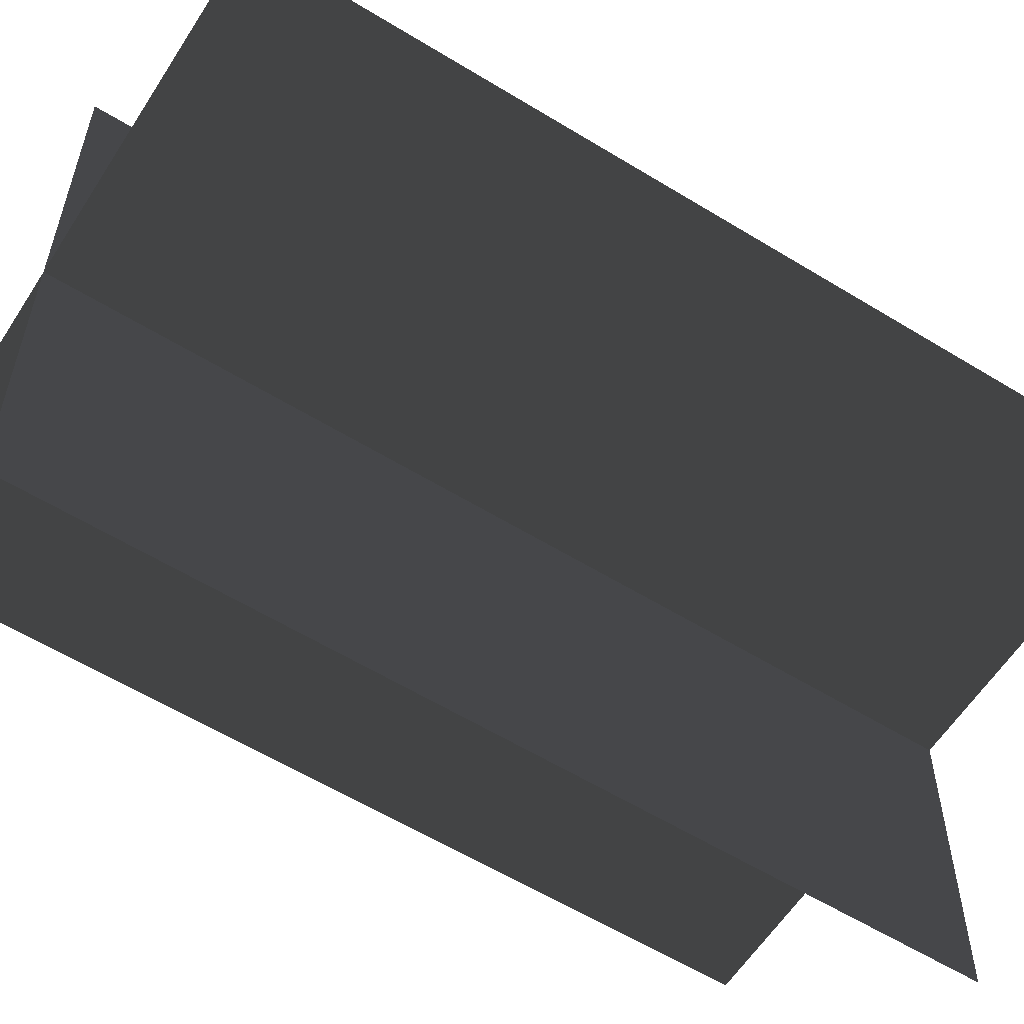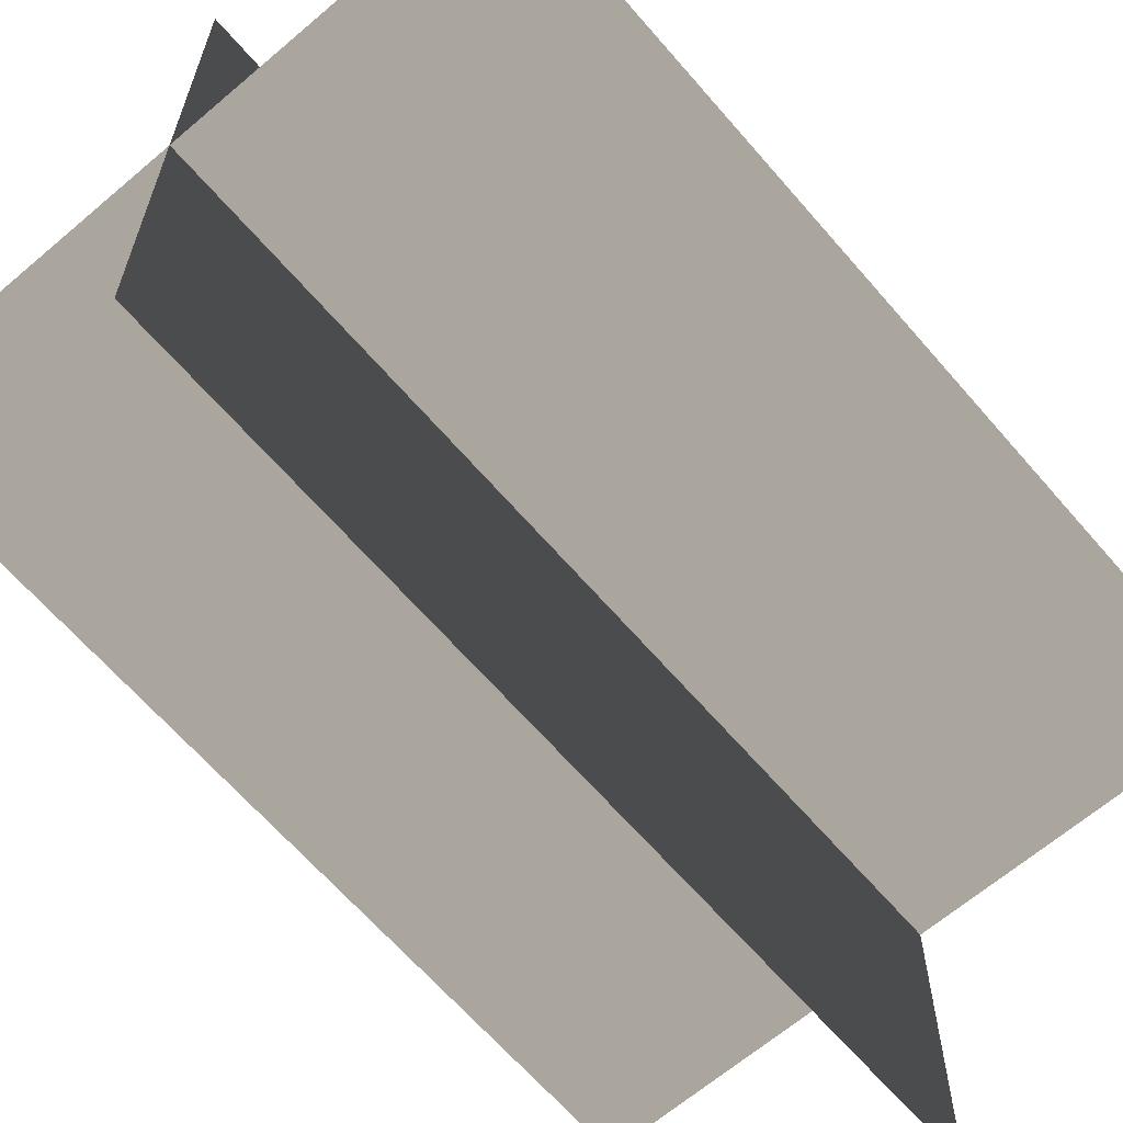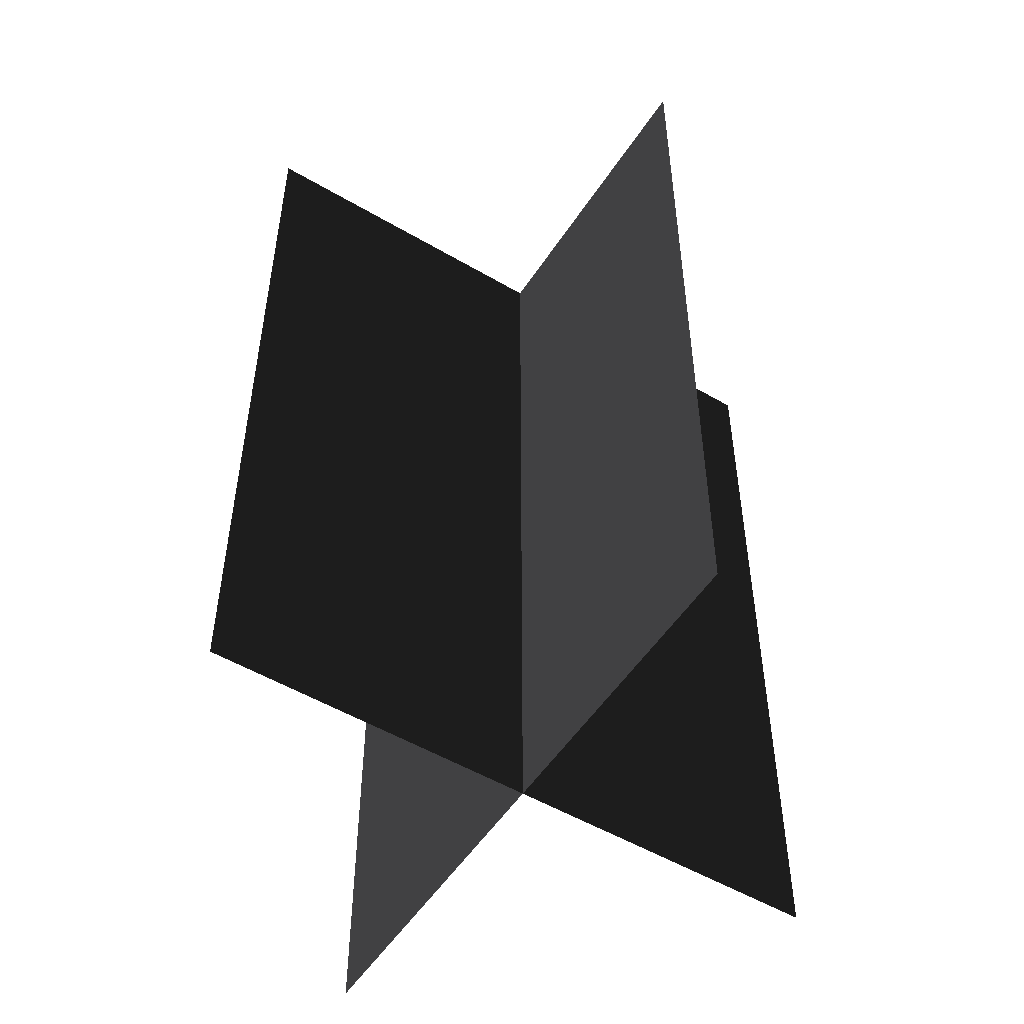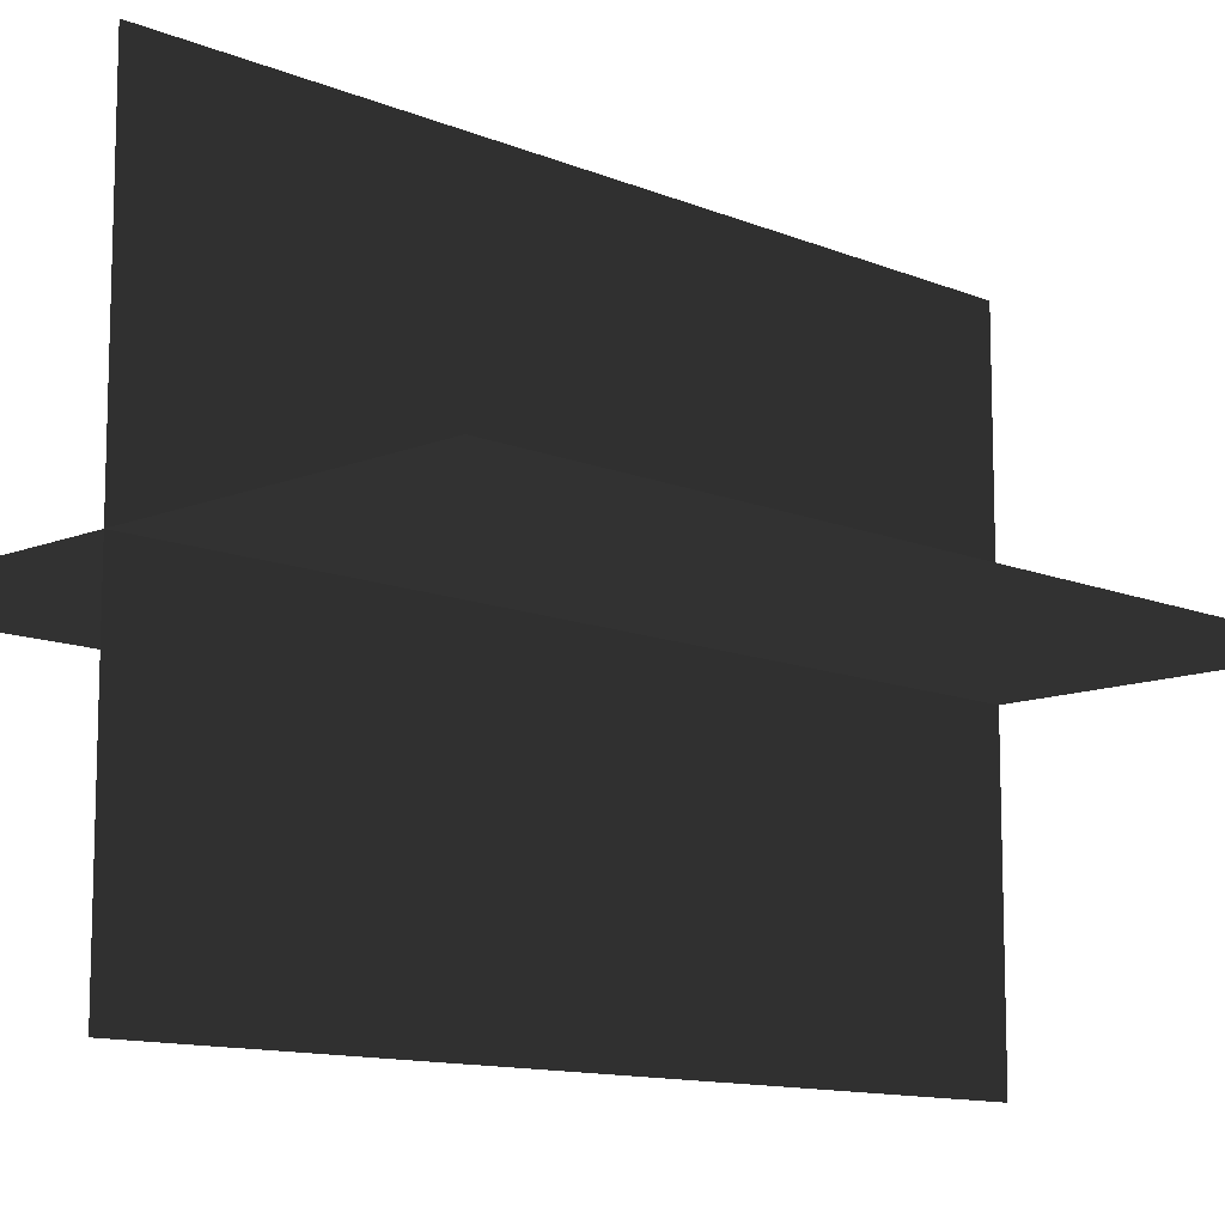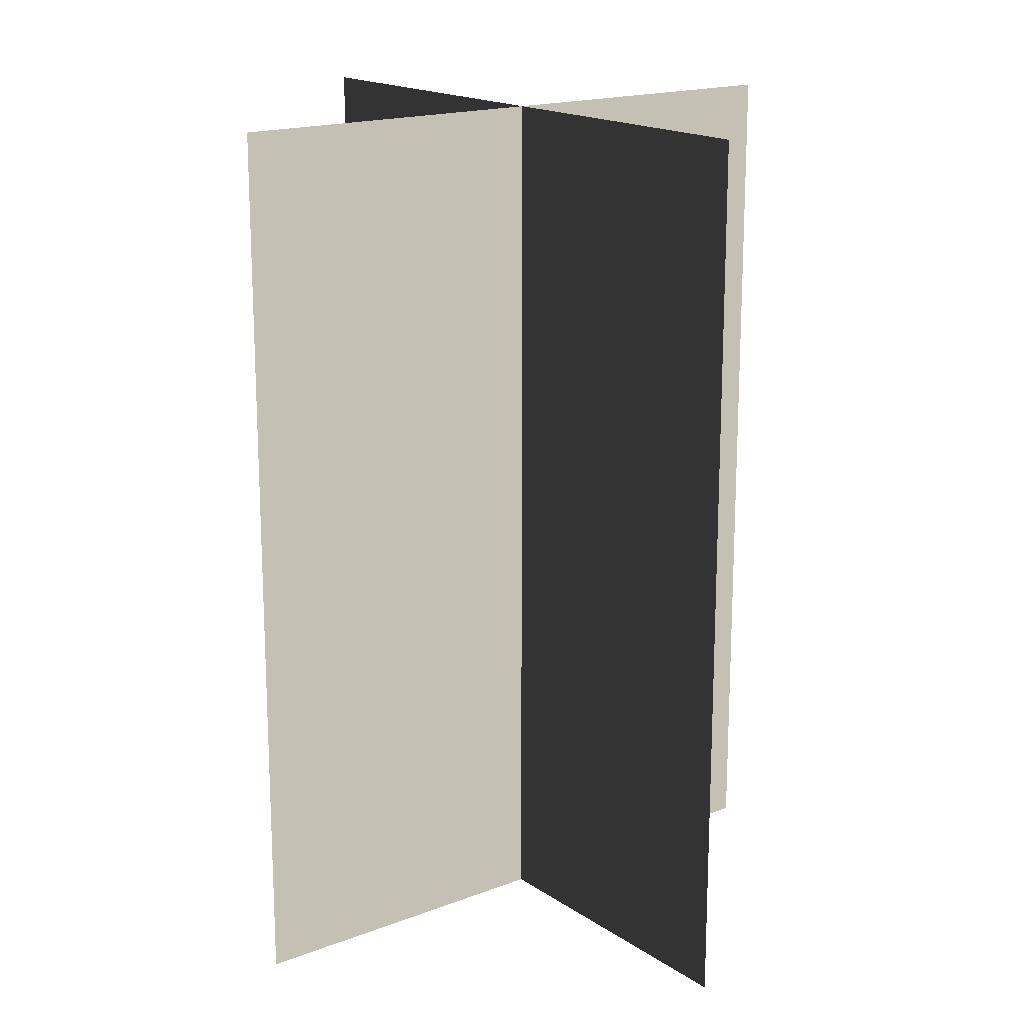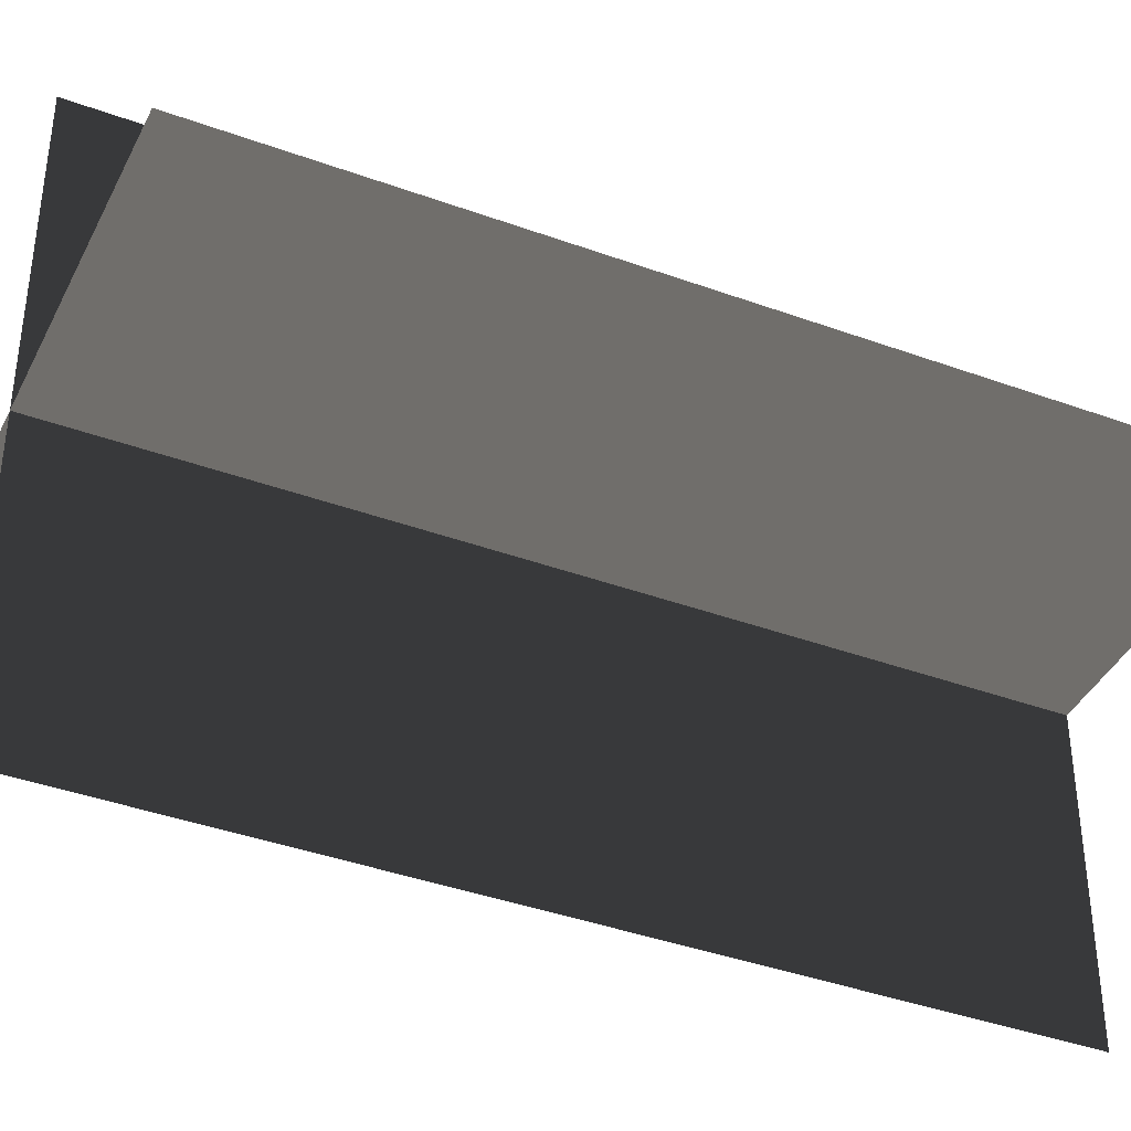
<metadata>
{"format":"obj","ext":"obj","renderer":"f3d","projection":"perspective","resolution":1024,"background":"white","views":[{"elev":-58.9,"azim":-122.3,"up":"+Y"},{"elev":-64.7,"azim":40.7,"up":"+Y"},{"elev":-52.5,"azim":-32.3,"up":"+Z"},{"elev":-11.6,"azim":-135.1,"up":"+Y"},{"elev":17.3,"azim":-37.4,"up":"+Z"},{"elev":-39.8,"azim":65.7,"up":"+Y"}]}
</metadata>
<code>
v 0.005386 0.1548 1.808e-06
v 0.005386 0.1548 0.4323
v 0.005386 -0.1631 1.512e-06
v 0.005386 -0.1631 0.4323
v -0.1562 -0.009193 1.655e-06
v -0.1562 -0.009194 0.4323
v 0.1617 -0.009193 1.655e-06
v 0.1617 -0.009193 0.4323
g Palm_Tree_22944_432
f 1 3 2
f 2 3 4
f 5 7 6
f 6 7 8

</code>
